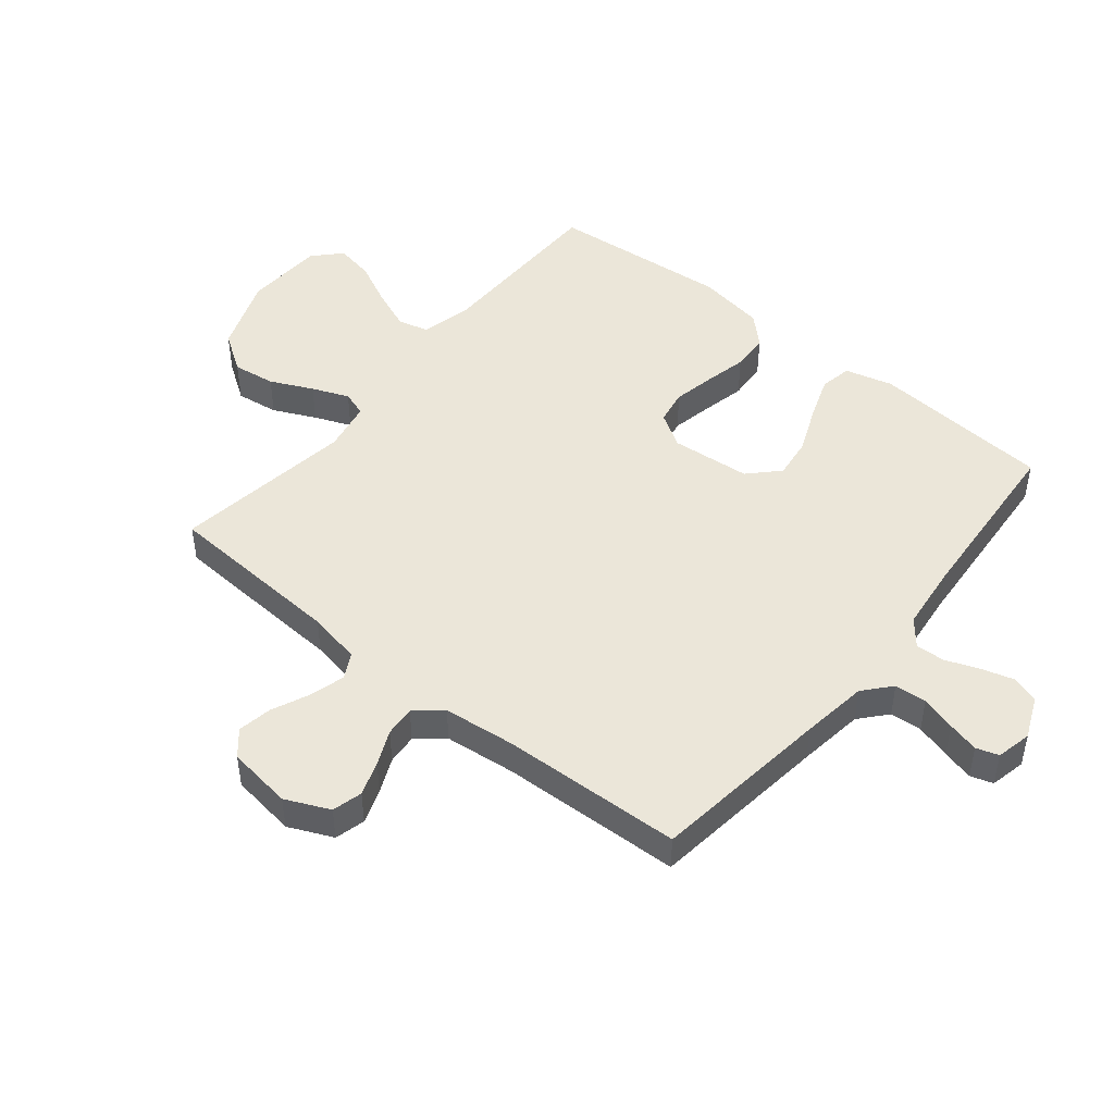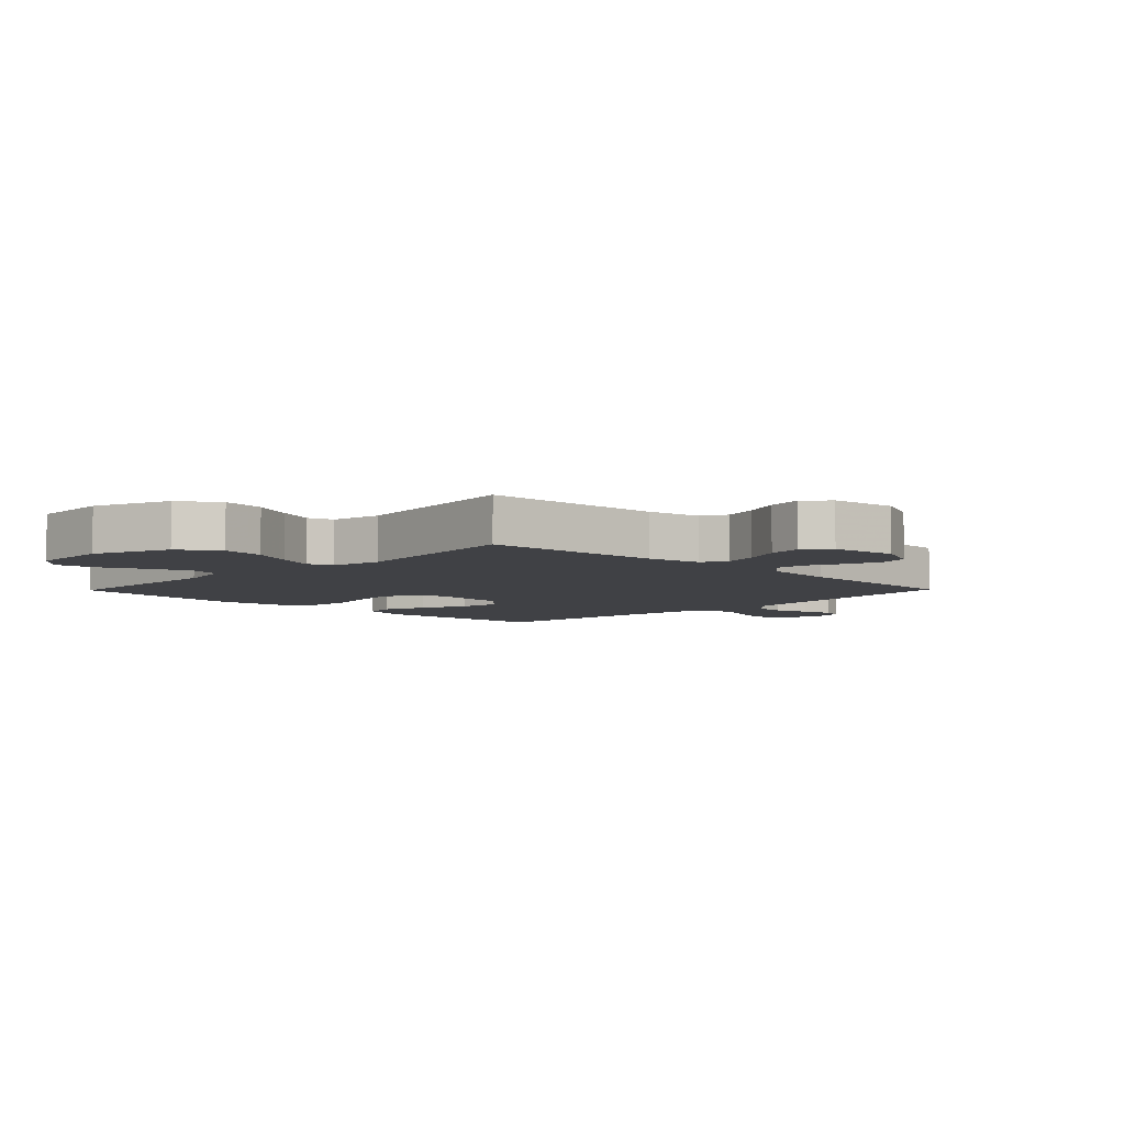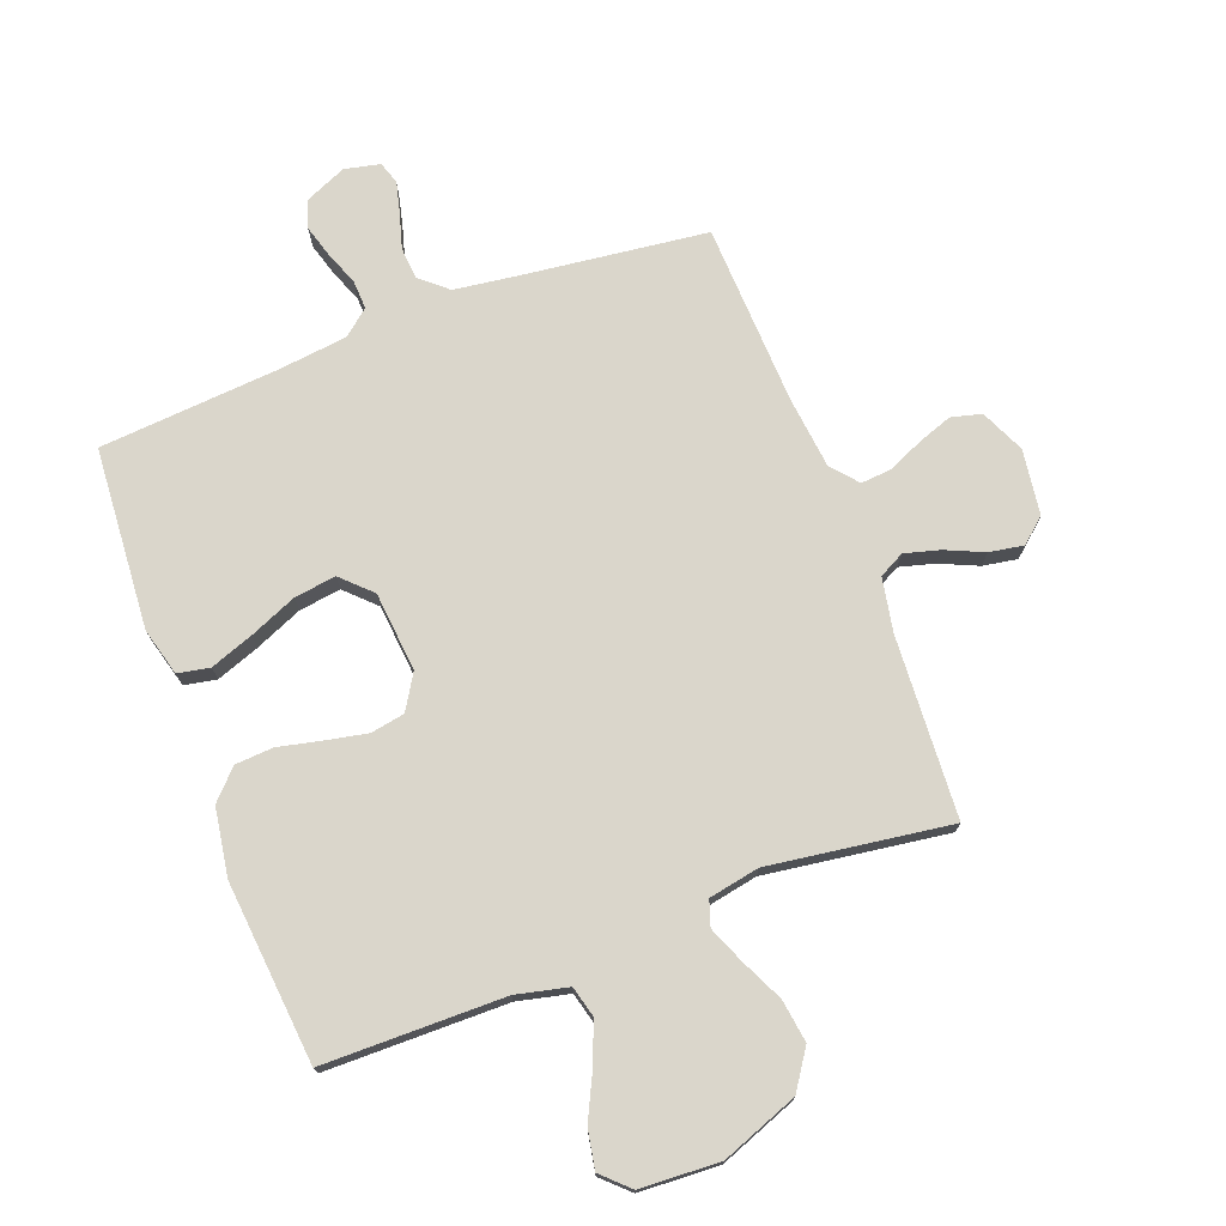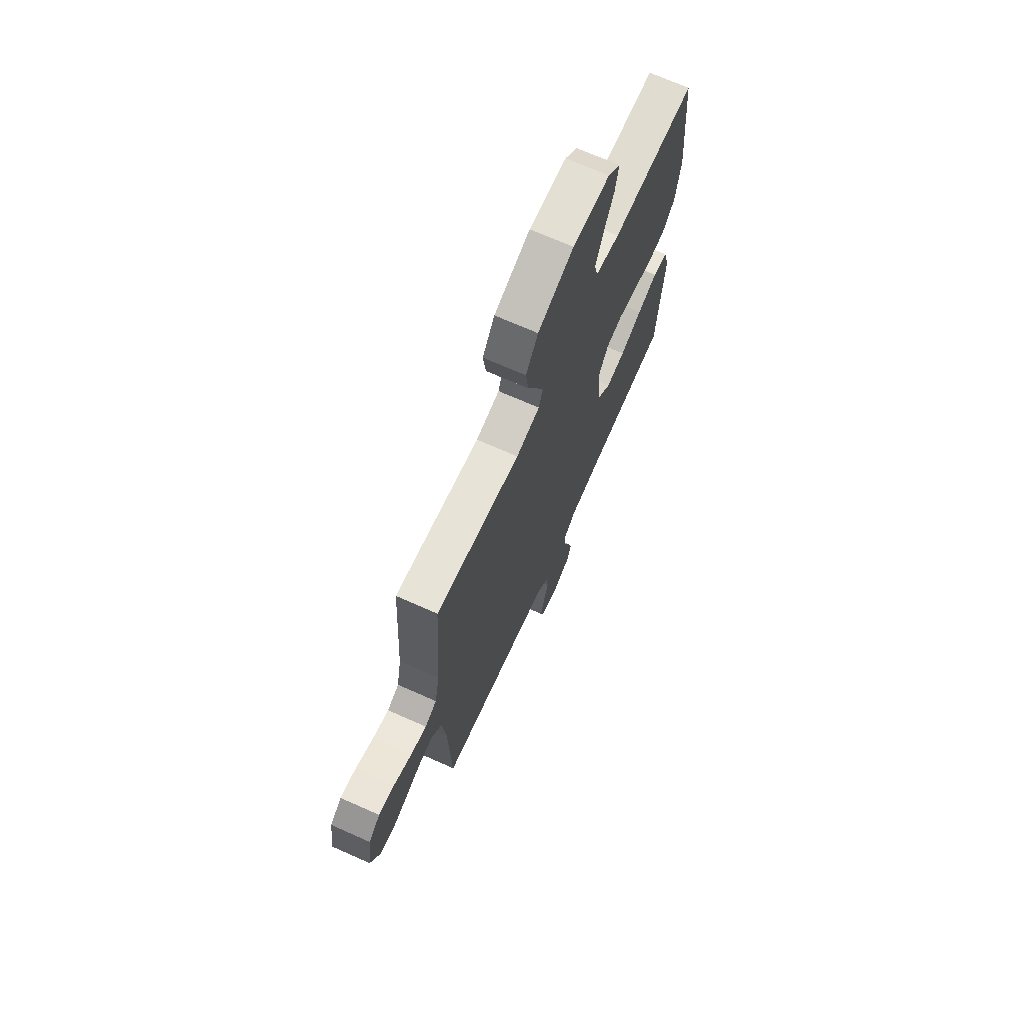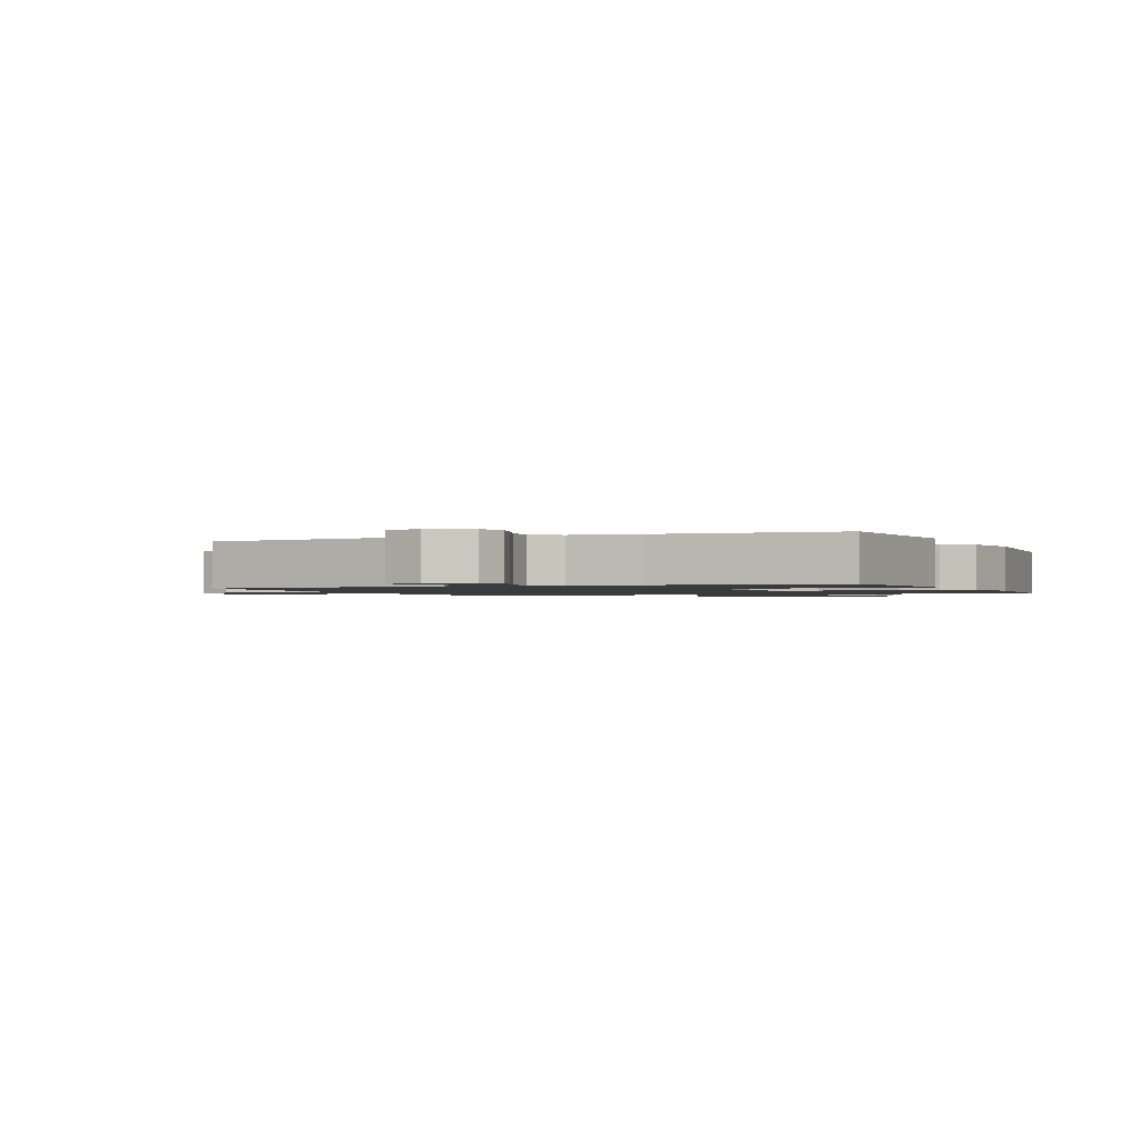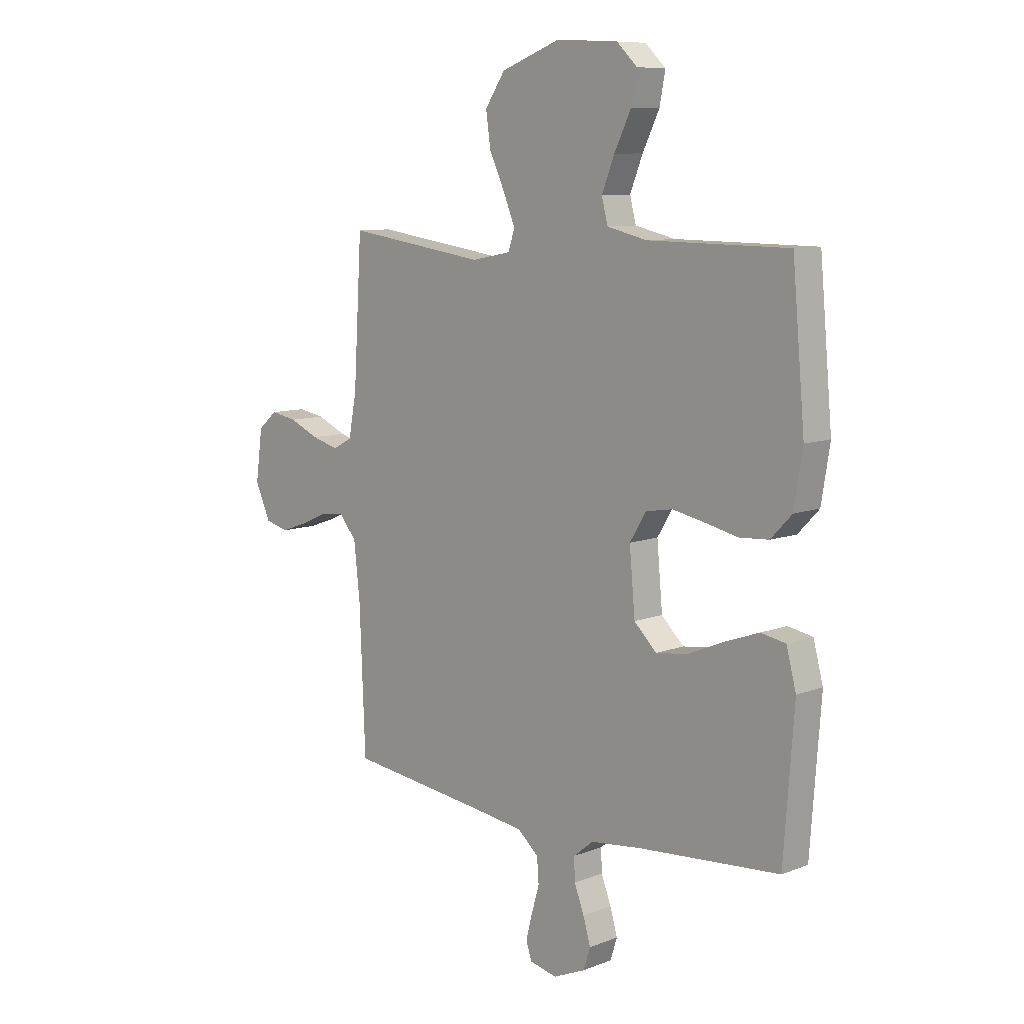
<metadata>
{"format":"obj","ext":"obj","renderer":"f3d","projection":"perspective","resolution":1024,"background":"white","views":[{"elev":47.3,"azim":129.2,"up":"+Y"},{"elev":-5.8,"azim":45.6,"up":"+Y"},{"elev":74.0,"azim":-20.8,"up":"+Y"},{"elev":70.1,"azim":114.0,"up":"+Z"},{"elev":-1.3,"azim":-156.6,"up":"+Y"},{"elev":9.2,"azim":-135.4,"up":"+Z"}]}
</metadata>
<code>
v -0.5 0.07 -0.5
v -0.522 0.07 -0.2
v -0.501 0.07 -0.121
v -0.448 0.07 -0.111
v -0.376 0.07 -0.137
v -0.298 0.07 -0.17
v -0.229 0.07 -0.179
v -0.181 0.07 -0.132
v -0.169 0.07 0
v -0.204 0.07 0.057
v -0.261 0.07 0.067
v -0.33 0.07 0.053
v -0.401 0.07 0.037
v -0.464 0.07 0.041
v -0.509 0.07 0.088
v -0.527 0.07 0.2
v -0.5 0.07 0.5
v -0.2 0.07 0.503
v -0.114 0.07 0.523
v -0.101 0.07 0.574
v -0.128 0.07 0.642
v -0.164 0.07 0.716
v -0.176 0.07 0.78
v -0.132 0.07 0.822
v 0 0.07 0.829
v 0.127 0.07 0.781
v 0.17 0.07 0.717
v 0.16 0.07 0.646
v 0.127 0.07 0.576
v 0.102 0.07 0.515
v 0.116 0.07 0.473
v 0.2 0.07 0.457
v 0.5 0.07 0.5
v 0.518 0.07 0.2
v 0.535 0.07 0.111
v 0.577 0.07 0.089
v 0.635 0.07 0.105
v 0.698 0.07 0.133
v 0.755 0.07 0.143
v 0.796 0.07 0.108
v 0.811 0.07 0
v 0.778 0.07 -0.073
v 0.728 0.07 -0.086
v 0.671 0.07 -0.066
v 0.613 0.07 -0.04
v 0.562 0.07 -0.036
v 0.525 0.07 -0.08
v 0.512 0.07 -0.2
v 0.5 0.07 -0.5
v 0.2 0.07 -0.537
v 0.09 0.07 -0.552
v 0.045 0.07 -0.591
v 0.041 0.07 -0.644
v 0.058 0.07 -0.702
v 0.071 0.07 -0.754
v 0.059 0.07 -0.791
v 0 0.07 -0.804
v -0.069 0.07 -0.774
v -0.084 0.07 -0.728
v -0.068 0.07 -0.674
v -0.047 0.07 -0.619
v -0.045 0.07 -0.571
v -0.088 0.07 -0.536
v -0.2 0.07 -0.523
v -0.5 0 -0.5
v -0.522 0 -0.2
v -0.501 0 -0.121
v -0.448 0 -0.111
v -0.376 0 -0.137
v -0.298 0 -0.17
v -0.229 0 -0.179
v -0.181 0 -0.132
v -0.169 0 0
v -0.204 0 0.057
v -0.261 0 0.067
v -0.33 0 0.053
v -0.401 0 0.037
v -0.464 0 0.041
v -0.509 0 0.088
v -0.527 0 0.2
v -0.5 0 0.5
v -0.2 0 0.503
v -0.114 0 0.523
v -0.101 0 0.574
v -0.128 0 0.642
v -0.164 0 0.716
v -0.176 0 0.78
v -0.132 0 0.822
v 0 0 0.829
v 0.127 0 0.781
v 0.17 0 0.717
v 0.16 0 0.646
v 0.127 0 0.576
v 0.102 0 0.515
v 0.116 0 0.473
v 0.2 0 0.457
v 0.5 0 0.5
v 0.518 0 0.2
v 0.535 0 0.111
v 0.577 0 0.089
v 0.635 0 0.105
v 0.698 0 0.133
v 0.755 0 0.143
v 0.796 0 0.108
v 0.811 0 0
v 0.778 0 -0.073
v 0.728 0 -0.086
v 0.671 0 -0.066
v 0.613 0 -0.04
v 0.562 0 -0.036
v 0.525 0 -0.08
v 0.512 0 -0.2
v 0.5 0 -0.5
v 0.2 0 -0.537
v 0.09 0 -0.552
v 0.045 0 -0.591
v 0.041 0 -0.644
v 0.058 0 -0.702
v 0.071 0 -0.754
v 0.059 0 -0.791
v 0 0 -0.804
v -0.069 0 -0.774
v -0.084 0 -0.728
v -0.068 0 -0.674
v -0.047 0 -0.619
v -0.045 0 -0.571
v -0.088 0 -0.536
v -0.2 0 -0.523
f 59 60 61
f 58 59 61
f 57 58 61
f 56 57 61
f 55 56 61
f 54 55 61
f 53 54 61
f 52 53 61 62
f 51 52 62 63
f 48 49 50
f 51 63 64
f 50 51 64
f 48 50 64
f 47 48 64
f 43 44 45
f 42 43 45
f 41 42 45
f 40 41 45
f 39 40 45
f 38 39 45
f 37 38 45
f 36 37 45 46
f 47 64 1
f 46 47 1
f 36 46 1
f 35 36 1
f 27 28 29
f 26 27 29
f 25 26 29
f 24 25 29
f 23 24 29
f 22 23 29
f 21 22 29
f 20 21 29 30
f 19 20 30 31
f 16 17 18
f 15 16 18
f 14 15 18
f 13 14 18
f 12 13 18
f 18 19 31
f 12 18 31
f 11 12 31
f 4 5 6
f 3 4 6
f 2 3 6
f 1 2 6
f 1 6 7
f 1 7 8
f 35 1 8
f 34 35 8
f 10 11 31 32
f 32 33 34
f 10 32 34
f 9 10 34
f 8 9 34
f 125 124 123
f 125 123 122
f 125 122 121
f 125 121 120
f 125 120 119
f 125 119 118
f 125 118 117
f 126 125 117 116
f 127 126 116 115
f 114 113 112
f 128 127 115
f 128 115 114
f 128 114 112
f 128 112 111
f 109 108 107
f 109 107 106
f 109 106 105
f 109 105 104
f 109 104 103
f 109 103 102
f 109 102 101
f 110 109 101 100
f 65 128 111
f 65 111 110
f 65 110 100
f 65 100 99
f 93 92 91
f 93 91 90
f 93 90 89
f 93 89 88
f 93 88 87
f 93 87 86
f 93 86 85
f 94 93 85 84
f 95 94 84 83
f 82 81 80
f 82 80 79
f 82 79 78
f 82 78 77
f 82 77 76
f 95 83 82
f 95 82 76
f 95 76 75
f 70 69 68
f 70 68 67
f 70 67 66
f 70 66 65
f 71 70 65
f 72 71 65
f 72 65 99
f 72 99 98
f 96 95 75 74
f 98 97 96
f 98 96 74
f 98 74 73
f 98 73 72
f 1 65 66 2
f 2 66 67 3
f 3 67 68 4
f 4 68 69 5
f 5 69 70 6
f 6 70 71 7
f 7 71 72 8
f 8 72 73 9
f 9 73 74 10
f 10 74 75 11
f 11 75 76 12
f 12 76 77 13
f 13 77 78 14
f 14 78 79 15
f 15 79 80 16
f 16 80 81 17
f 17 81 82 18
f 18 82 83 19
f 19 83 84 20
f 20 84 85 21
f 21 85 86 22
f 22 86 87 23
f 23 87 88 24
f 24 88 89 25
f 25 89 90 26
f 26 90 91 27
f 27 91 92 28
f 28 92 93 29
f 29 93 94 30
f 30 94 95 31
f 31 95 96 32
f 32 96 97 33
f 33 97 98 34
f 34 98 99 35
f 35 99 100 36
f 36 100 101 37
f 37 101 102 38
f 38 102 103 39
f 39 103 104 40
f 40 104 105 41
f 41 105 106 42
f 42 106 107 43
f 43 107 108 44
f 44 108 109 45
f 45 109 110 46
f 46 110 111 47
f 47 111 112 48
f 48 112 113 49
f 49 113 114 50
f 50 114 115 51
f 51 115 116 52
f 52 116 117 53
f 53 117 118 54
f 54 118 119 55
f 55 119 120 56
f 56 120 121 57
f 57 121 122 58
f 58 122 123 59
f 59 123 124 60
f 60 124 125 61
f 61 125 126 62
f 62 126 127 63
f 63 127 128 64
f 64 128 65 1

</code>
